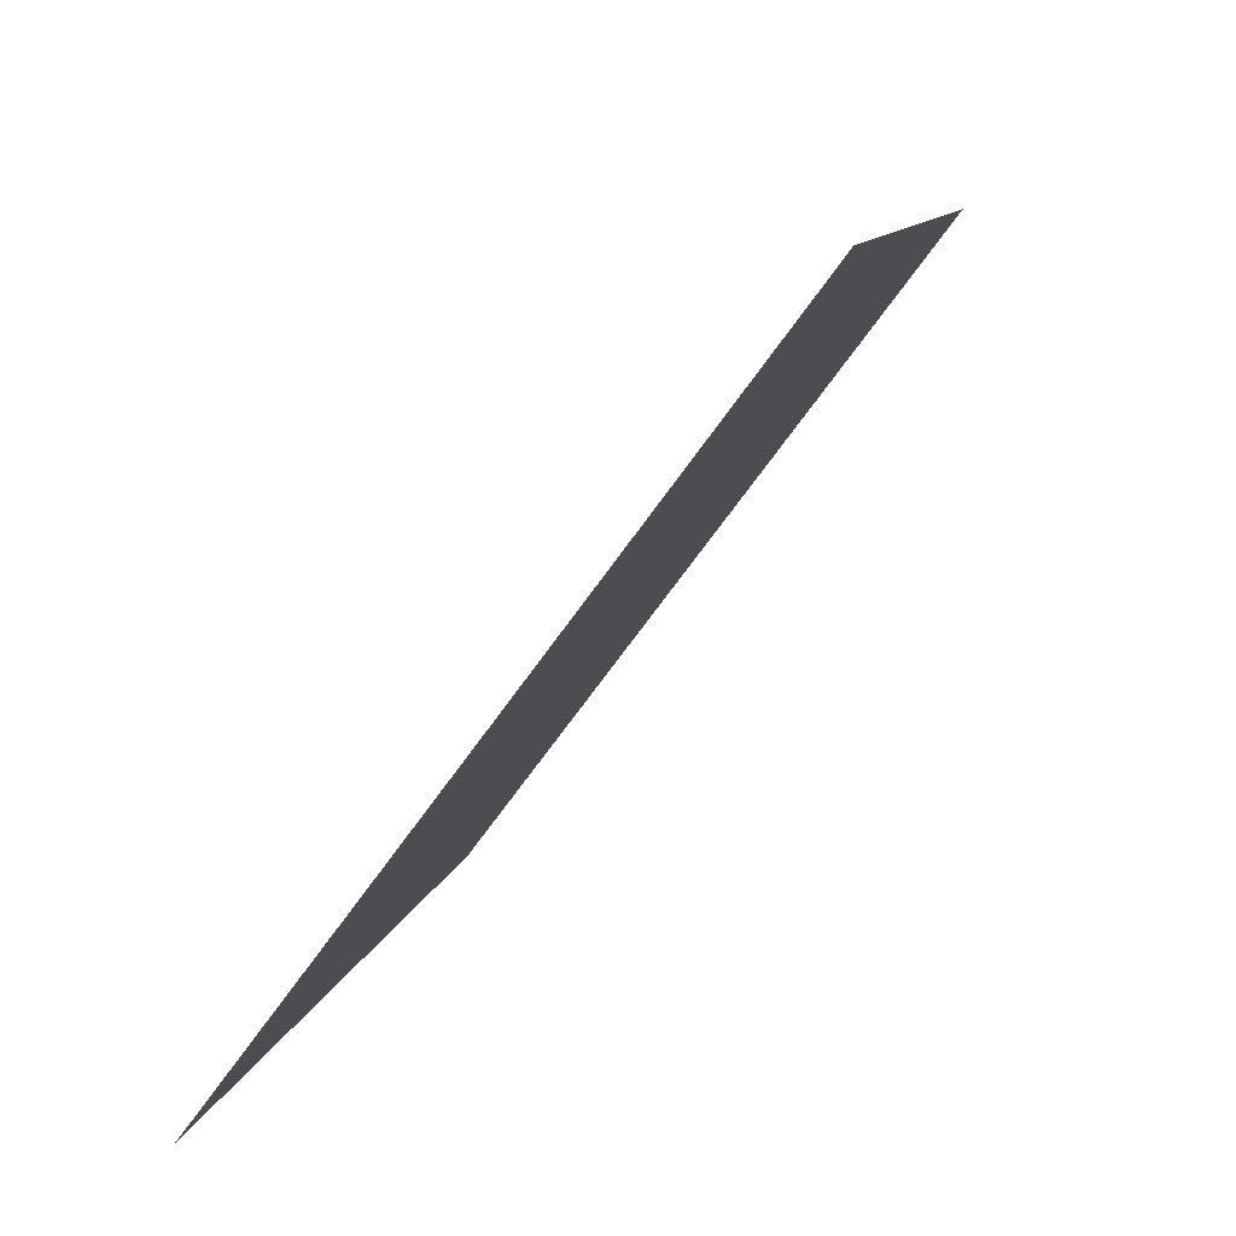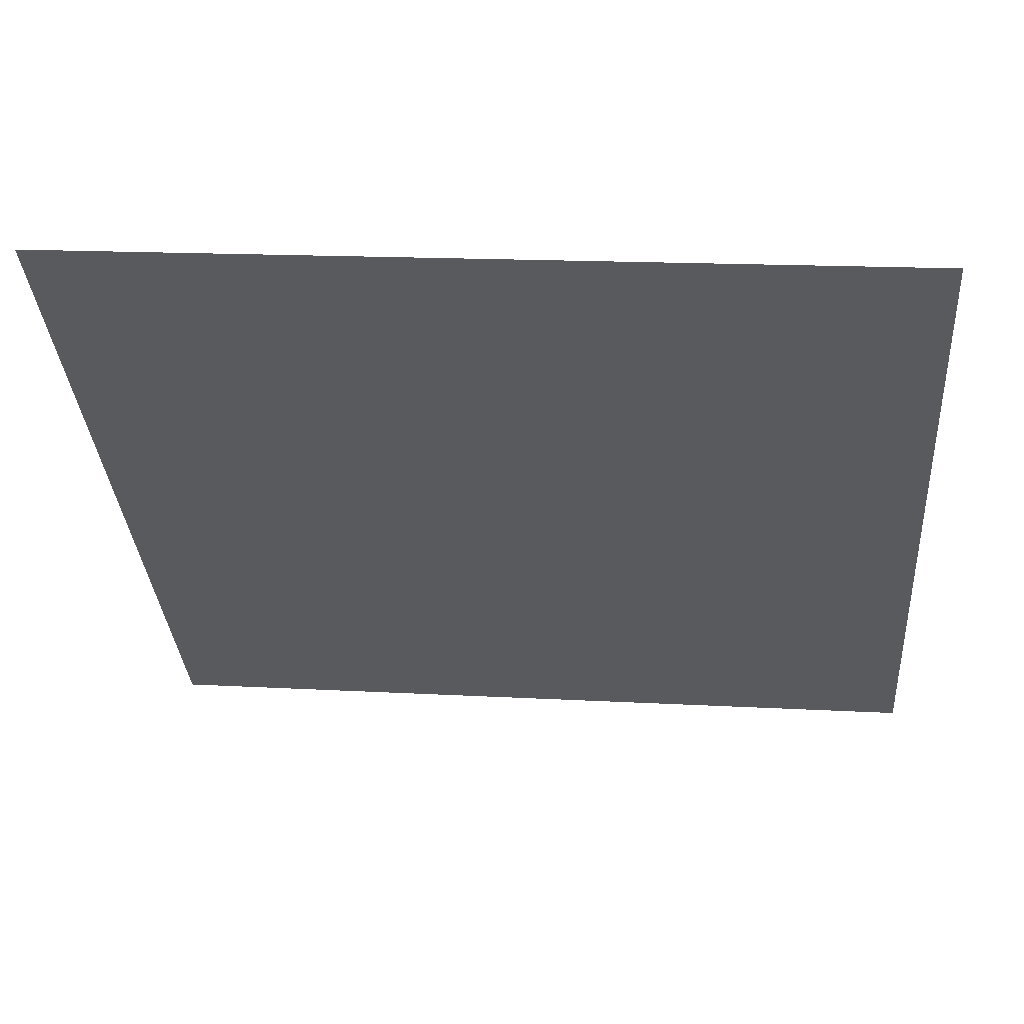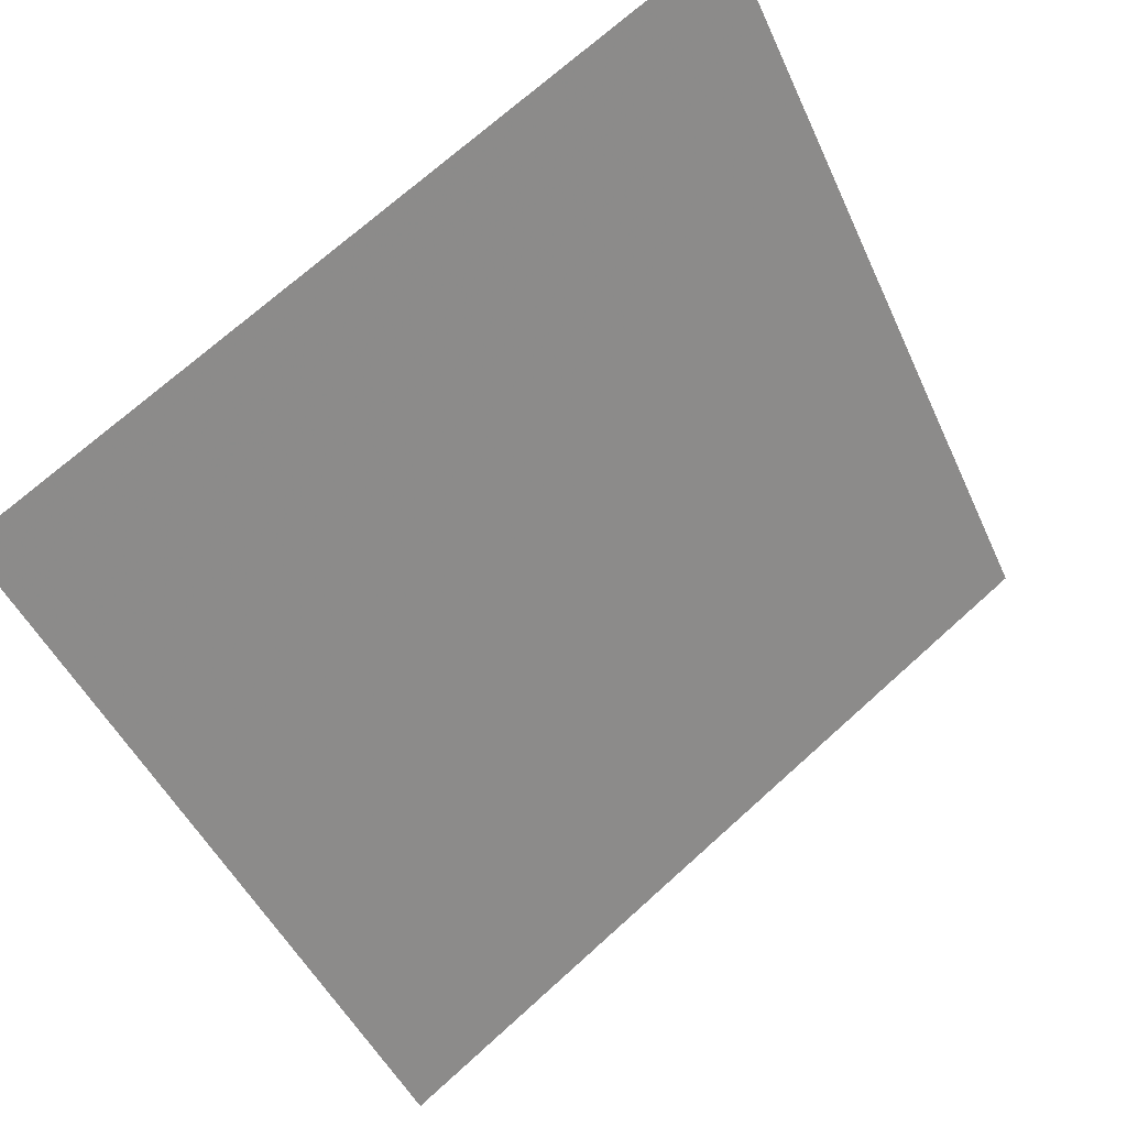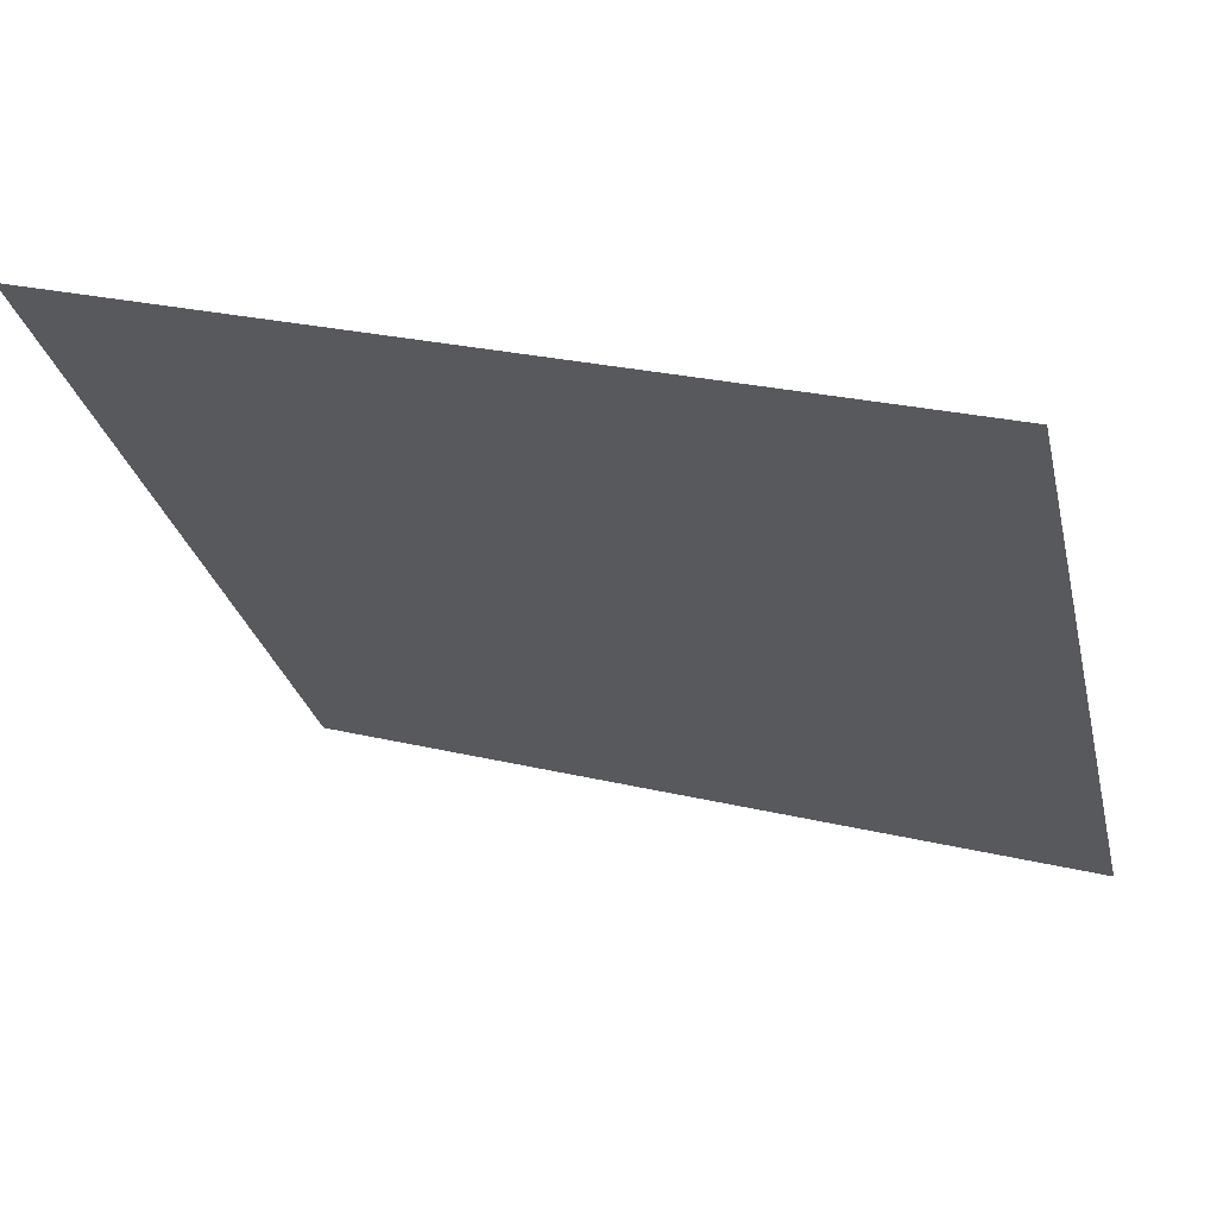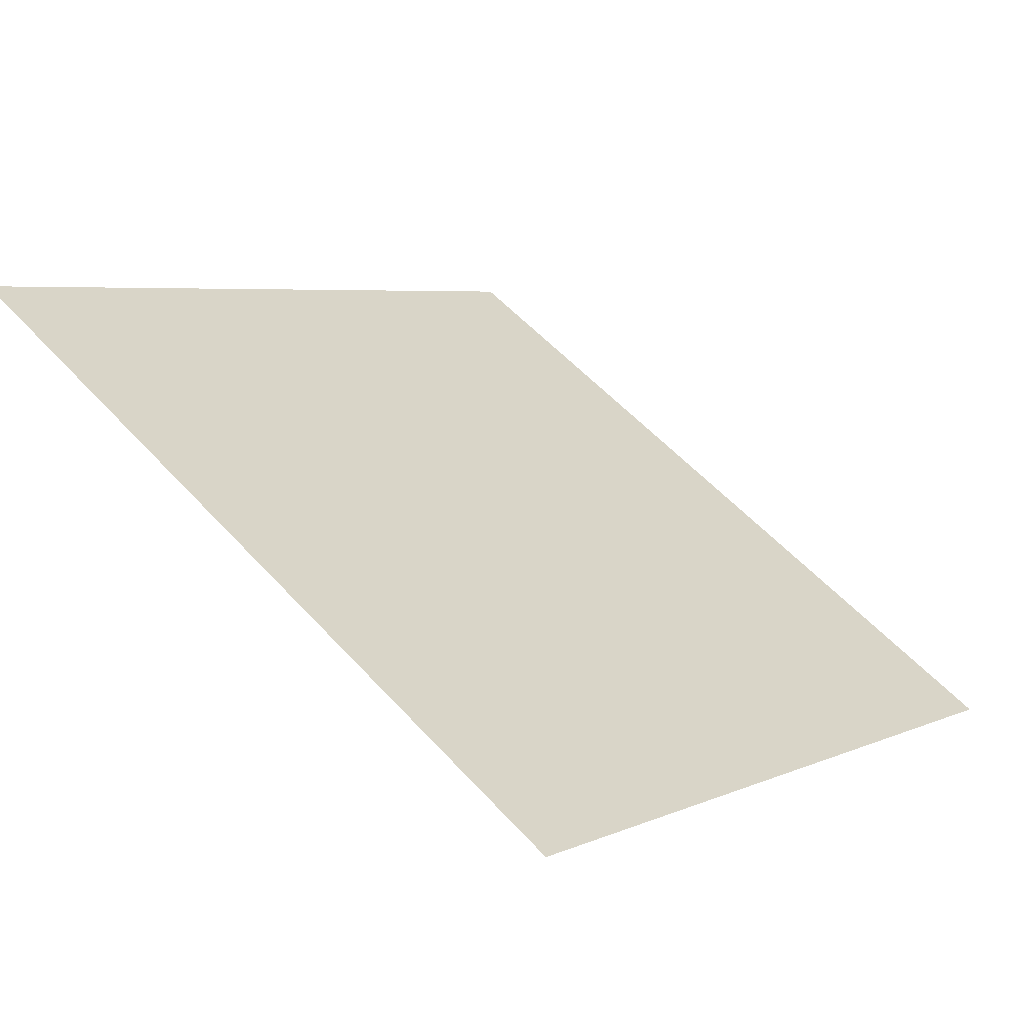
<metadata>
{"format":"obj","ext":"obj","renderer":"f3d","projection":"perspective","resolution":1024,"background":"white","views":[{"elev":9.7,"azim":100.7,"up":"+Z"},{"elev":21.3,"azim":-175.0,"up":"+Z"},{"elev":72.1,"azim":-43.4,"up":"+Z"},{"elev":27.3,"azim":-160.5,"up":"+Z"},{"elev":53.4,"azim":49.1,"up":"+Y"}]}
</metadata>
<code>
v -0.1655 0.7349 0.4351
v -0.1721 0.735 0.4351
v -0.172 0.739 0.4404
v -0.1654 0.7388 0.4403
f 4 3 2 1

</code>
